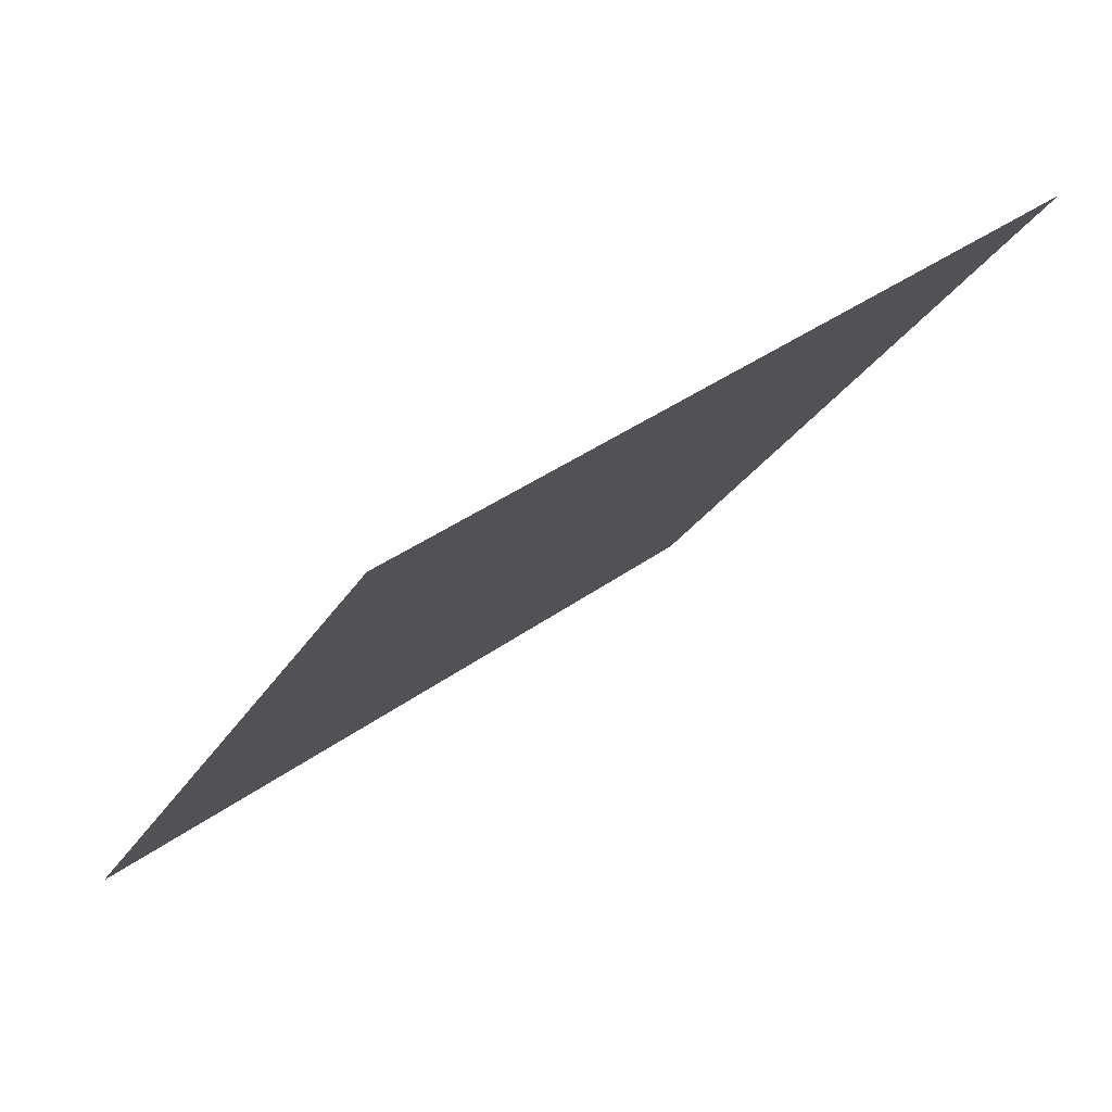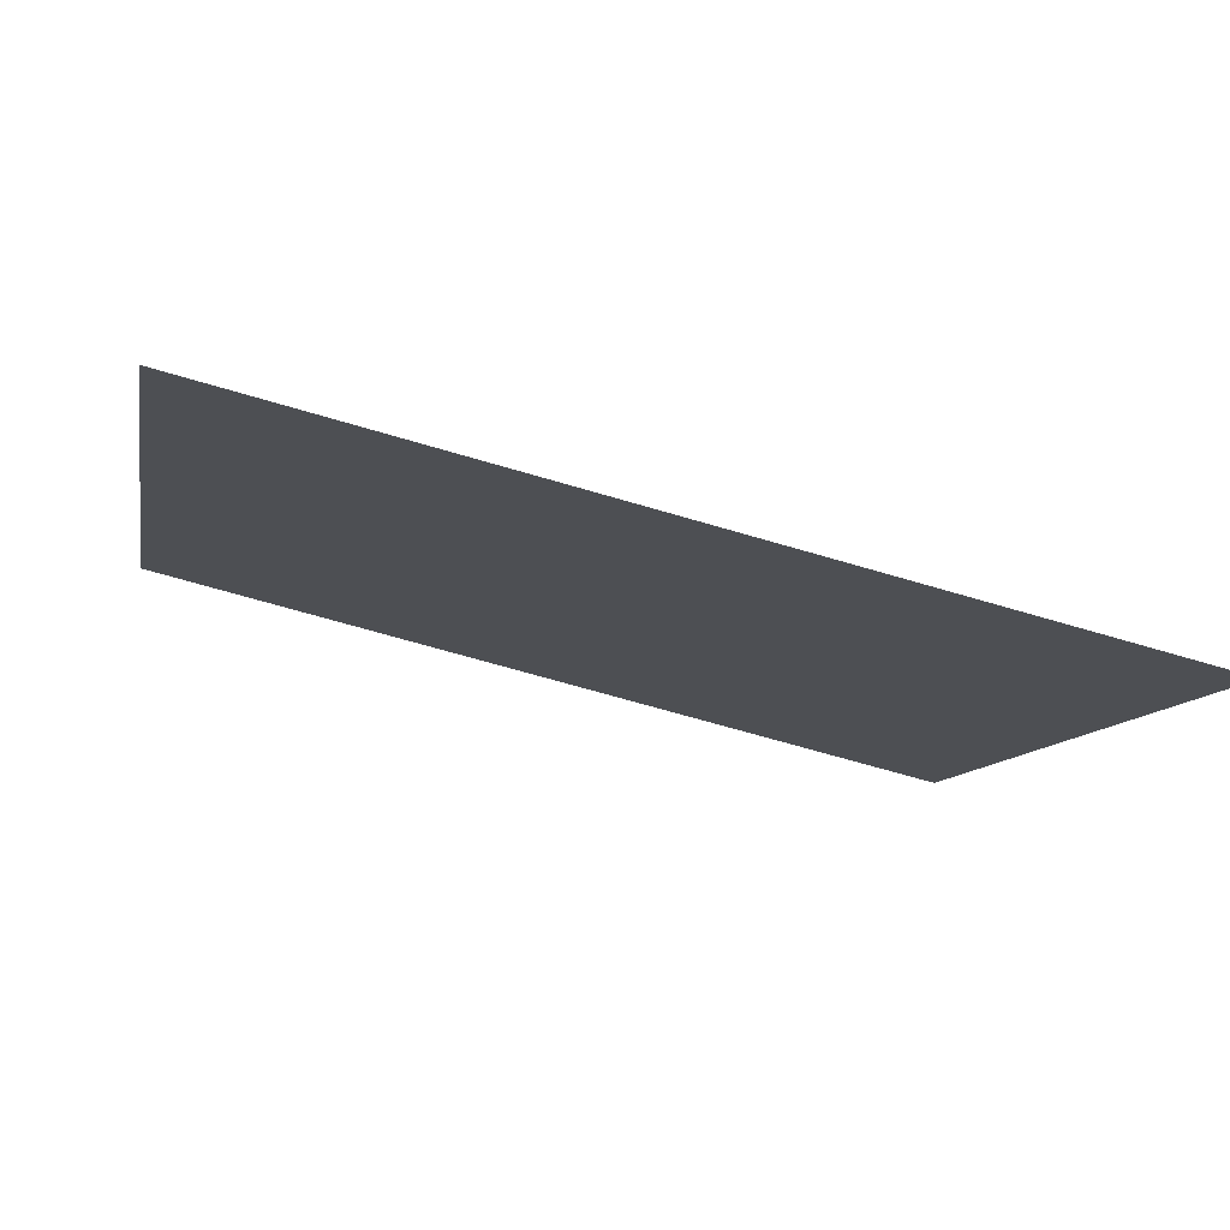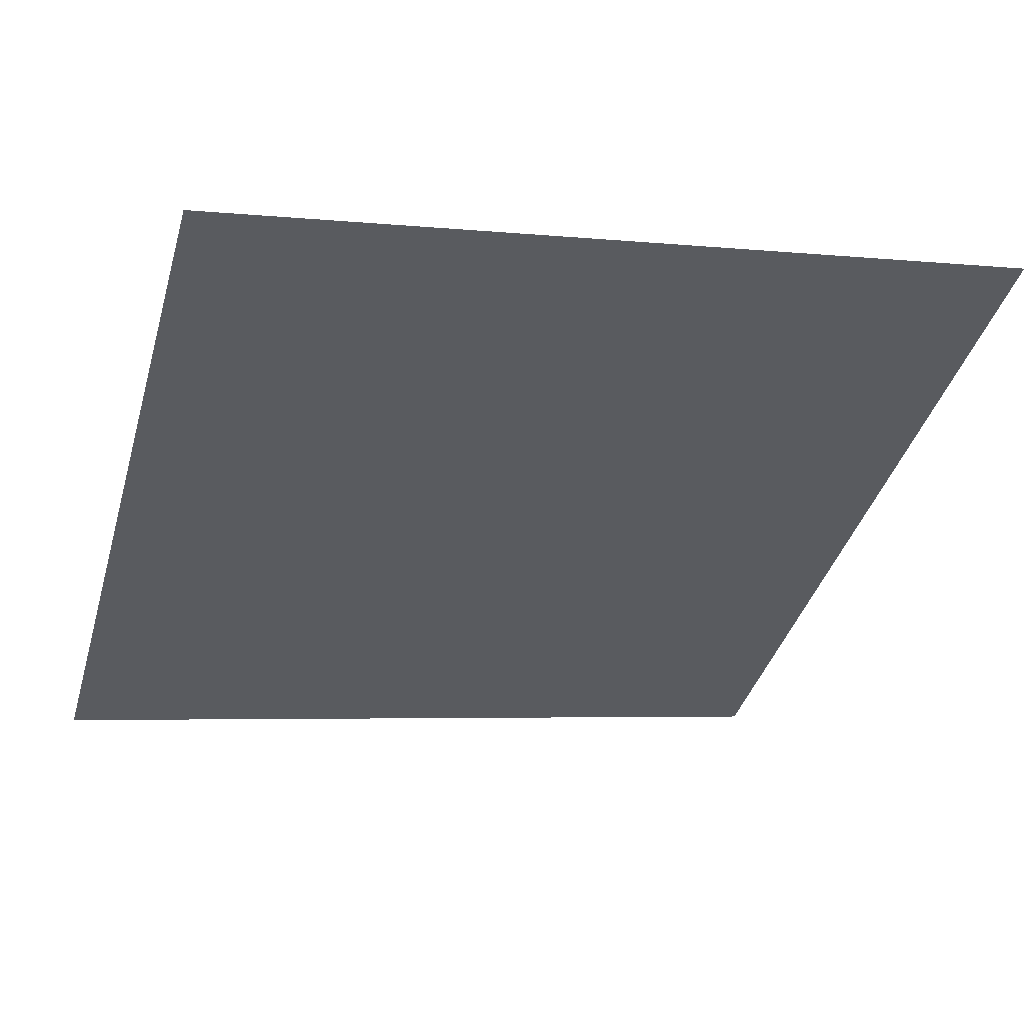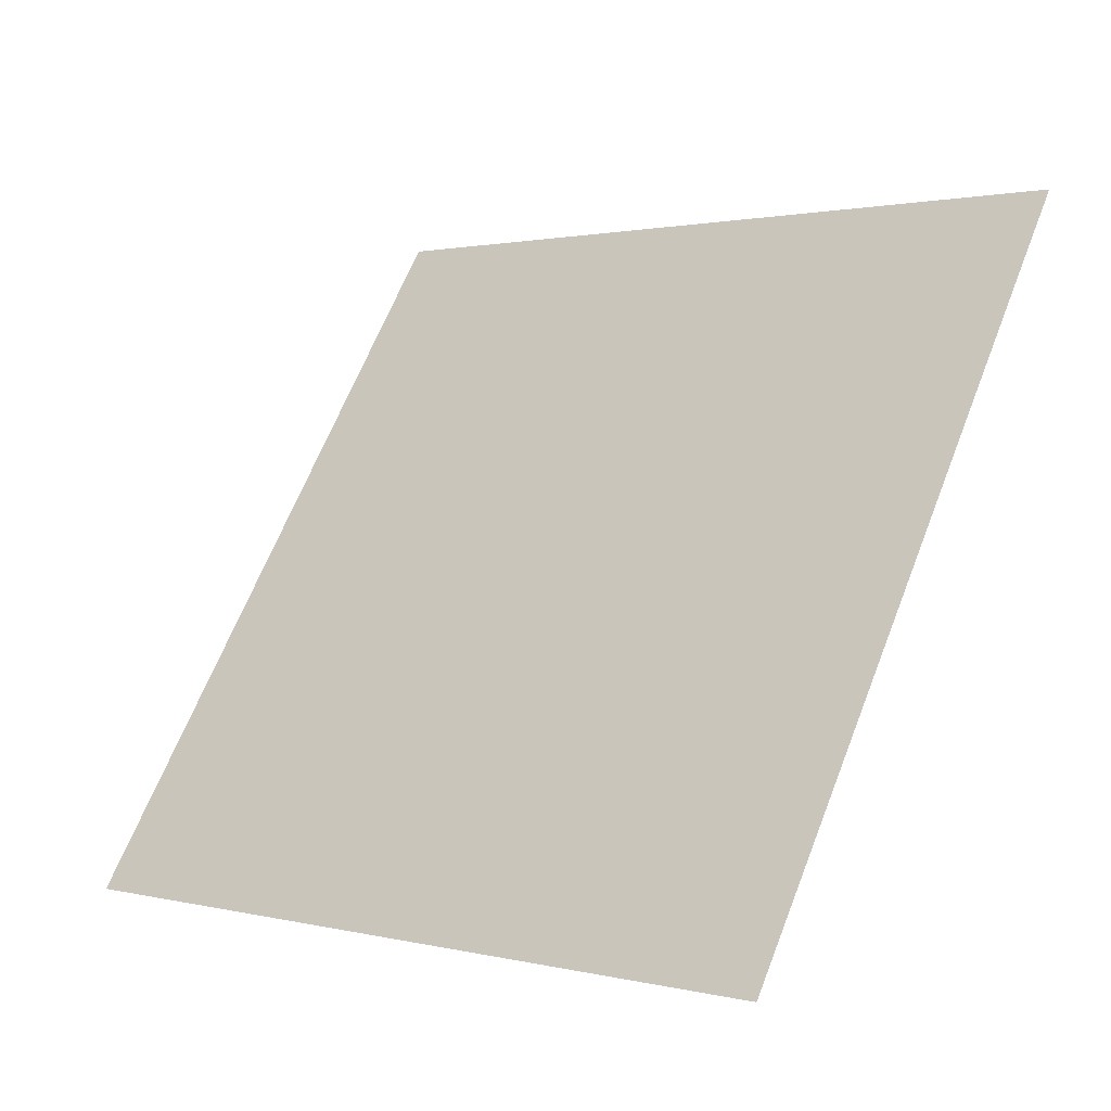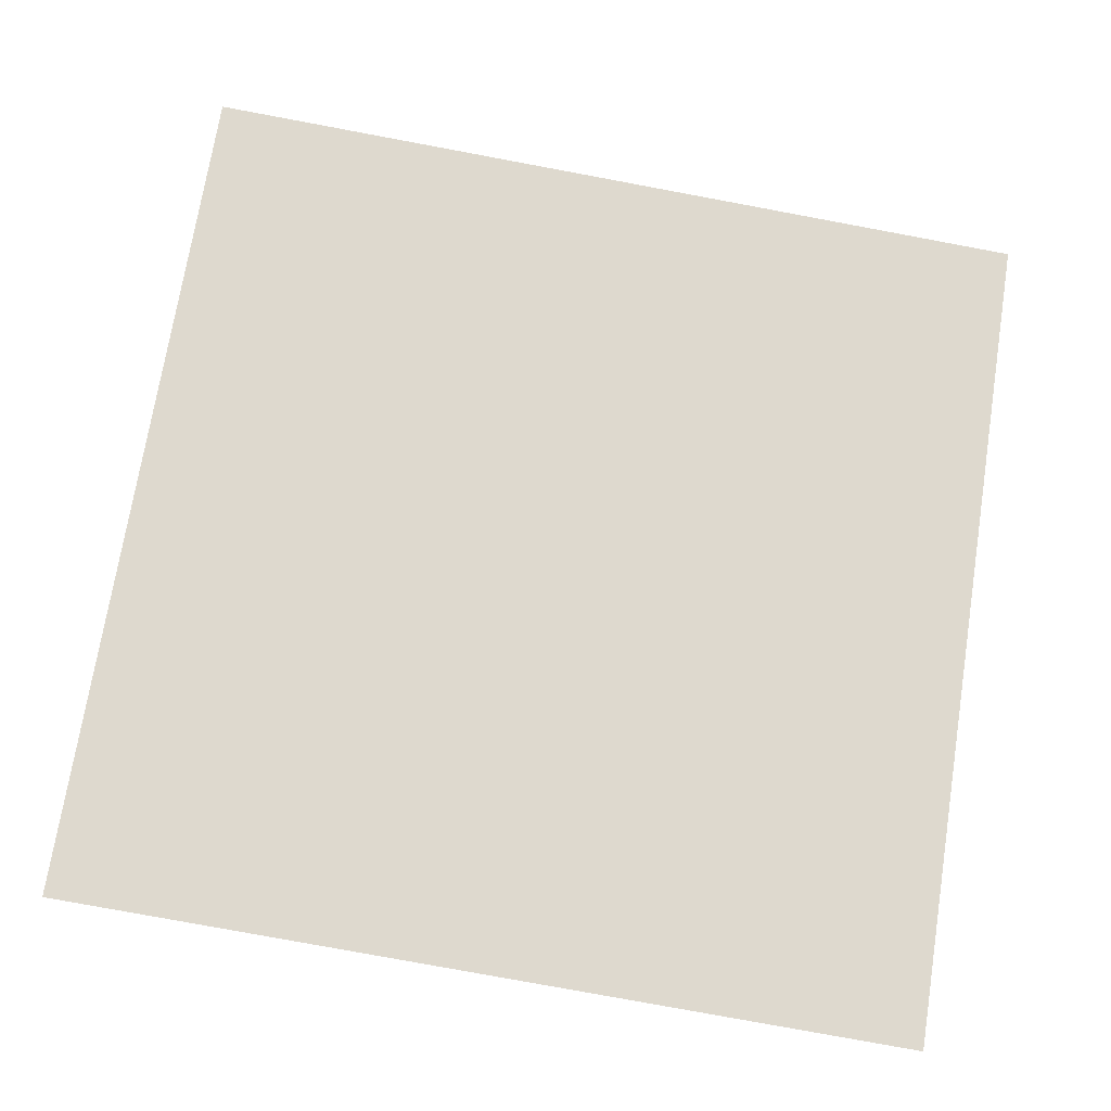
<metadata>
{"format":"obj","ext":"obj","renderer":"f3d","projection":"perspective","resolution":1024,"background":"white","views":[{"elev":-23.6,"azim":-112.7,"up":"+Y"},{"elev":-63.2,"azim":-18.2,"up":"+Z"},{"elev":-0.2,"azim":-18.1,"up":"+Y"},{"elev":66.1,"azim":-68.1,"up":"+Y"},{"elev":-71.2,"azim":-9.9,"up":"+Y"}]}
</metadata>
<code>
v -0.01513 0.9318 0.7018
v -0.02169 0.9319 0.7018
v -0.02157 0.9359 0.7071
v -0.01501 0.9357 0.707
f 4 3 2 1

</code>
